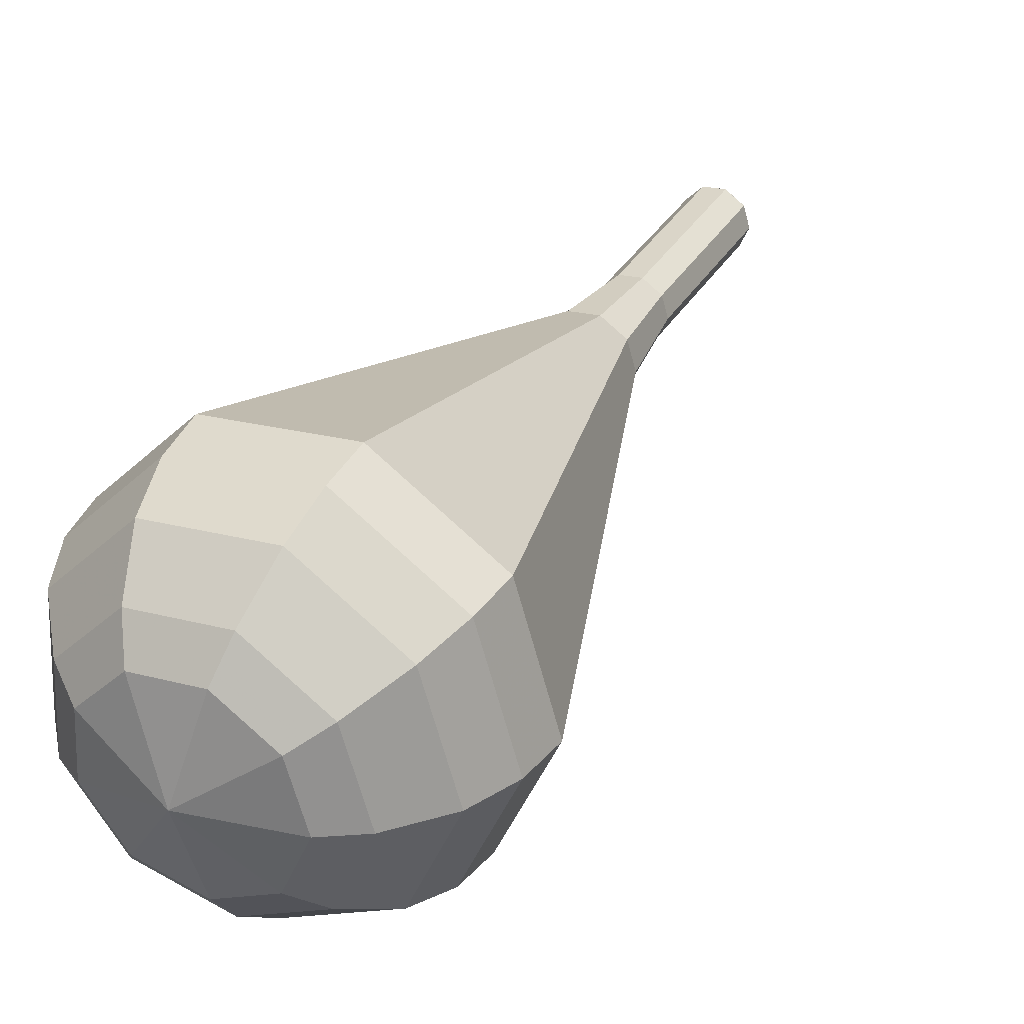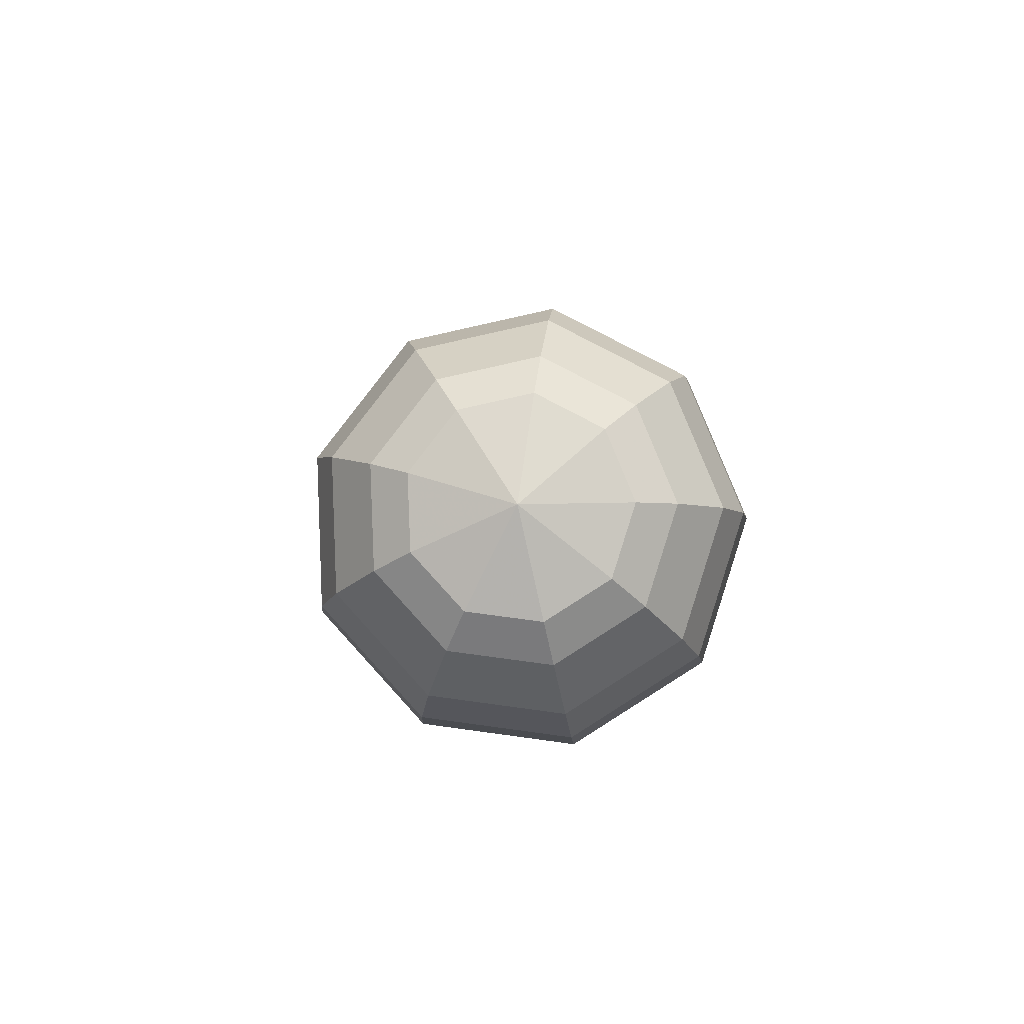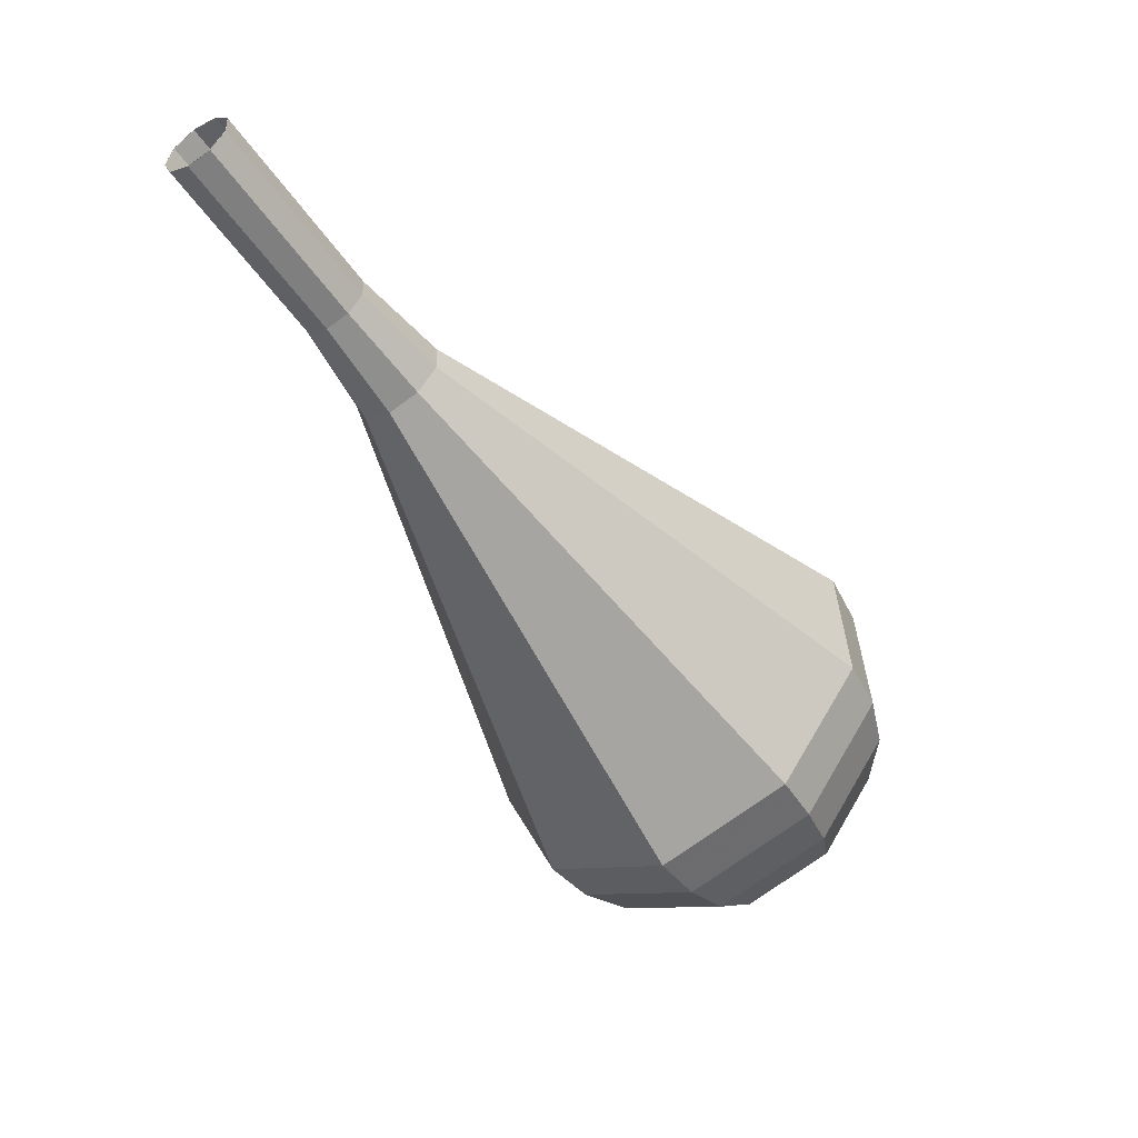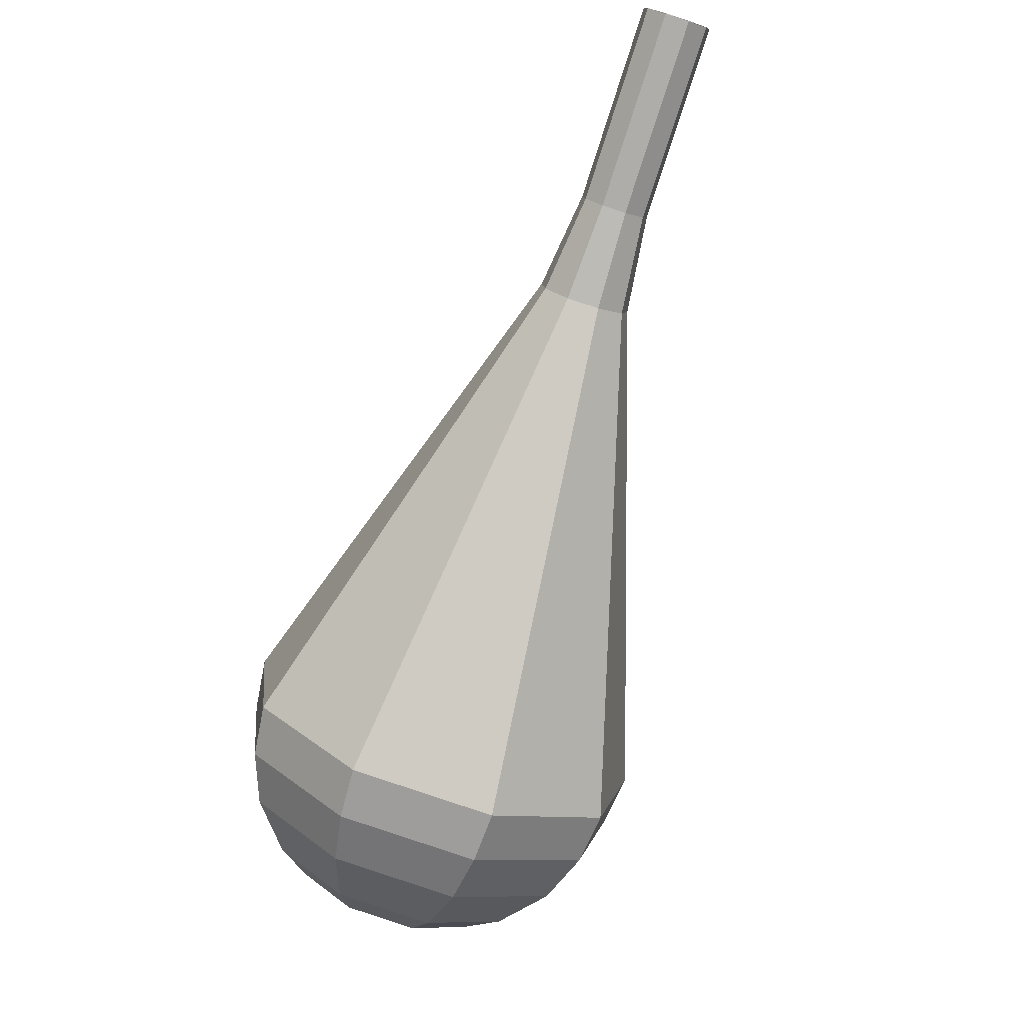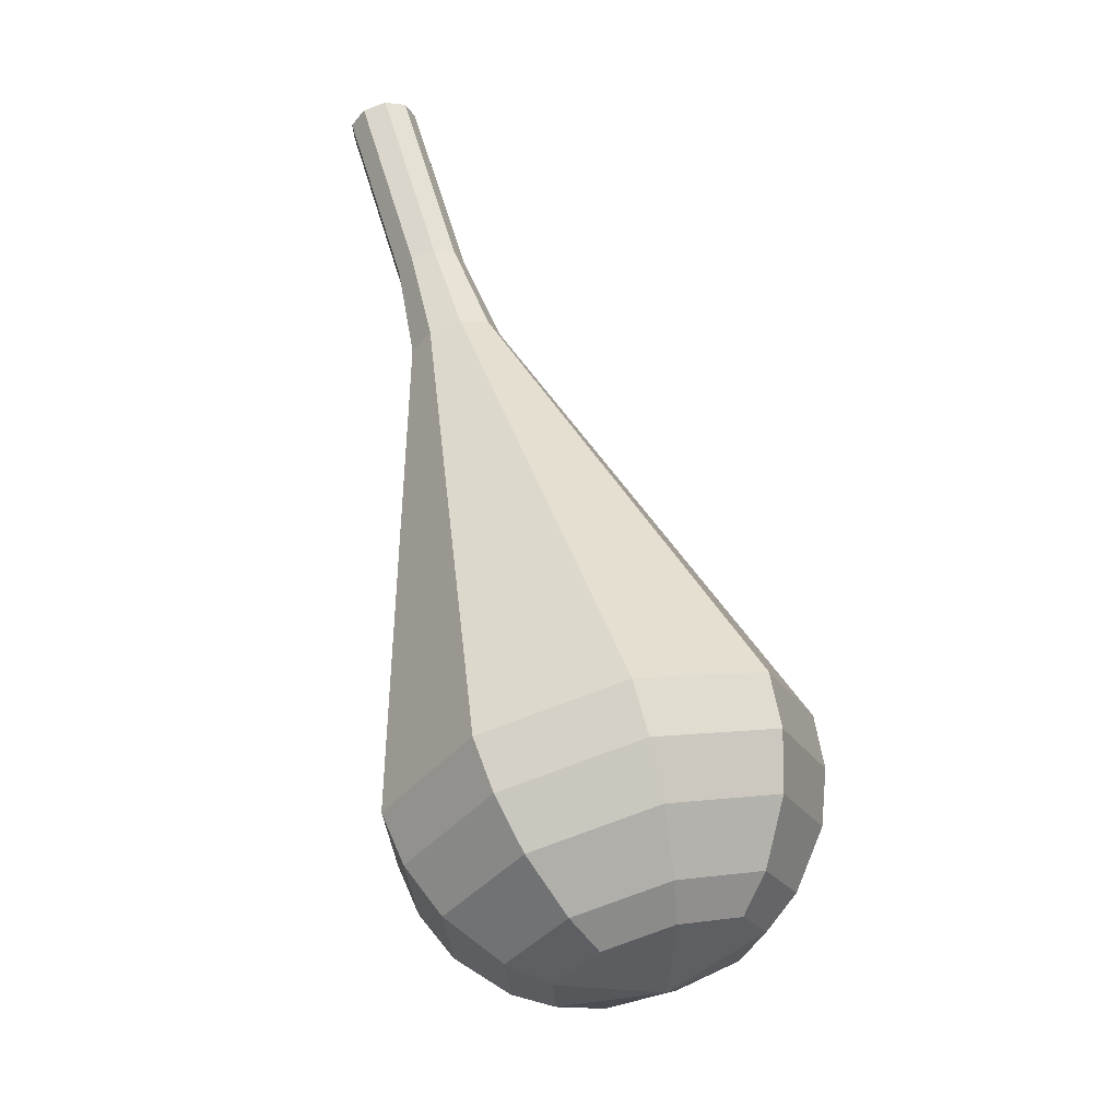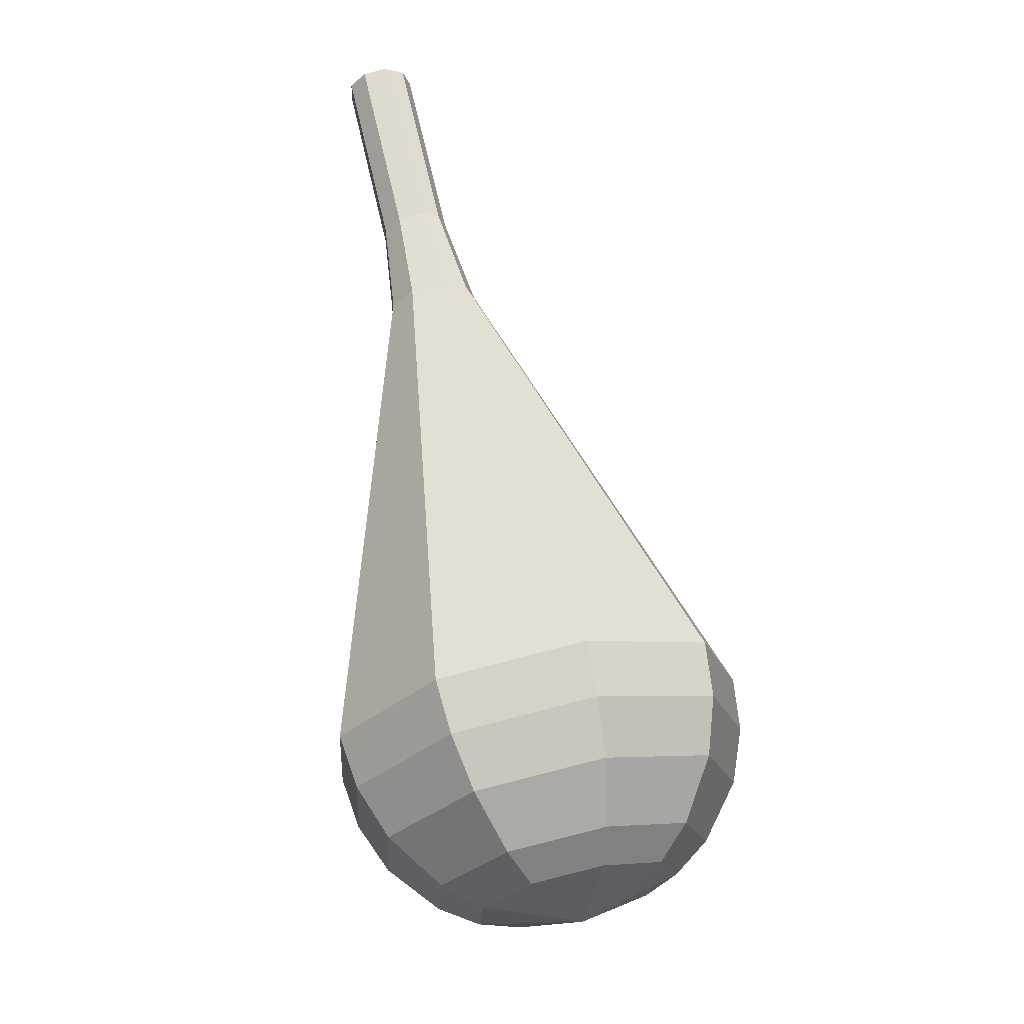
<metadata>
{"format":"obj","ext":"obj","renderer":"f3d","projection":"perspective","resolution":1024,"background":"white","views":[{"elev":0.7,"azim":54.1,"up":"+Z"},{"elev":-59.1,"azim":149.3,"up":"+Y"},{"elev":54.3,"azim":78.2,"up":"+Y"},{"elev":-19.8,"azim":-65.3,"up":"+Y"},{"elev":-60.7,"azim":-6.4,"up":"+Y"},{"elev":-58.4,"azim":-12.9,"up":"+Y"}]}
</metadata>
<code>
g tube1
v 148.3 163.9 163.8
v 148.4 164.4 163.1
v 149 164.8 162.7
v 149.8 165.1 162.9
v 150.5 165 163.4
v 150.6 164.6 164.2
v 150.2 164.1 164.7
v 149.5 163.7 164.9
v 148.7 163.6 164.5
v 148.3 163.9 163.8
v 148.3 163.9 163.8
v 148.4 164.3 163.1
v 149 164.8 162.7
v 149.8 165.1 162.9
v 150.4 165 163.4
v 150.6 164.6 164.2
v 150.2 164.1 164.7
v 149.5 163.7 164.9
v 148.7 163.6 164.5
v 148.3 163.9 163.8
v 149.5 161.1 162.1
v 149.6 161.5 161.4
v 150.2 162 161
v 151 162.3 161.1
v 151.6 162.2 161.7
v 151.8 161.8 162.4
v 151.4 161.3 163
v 150.7 160.9 163.1
v 149.9 160.8 162.8
v 149.5 161.1 162.1
v 150.7 158.3 160.3
v 150.8 158.7 159.6
v 151.4 159.2 159.3
v 152.2 159.5 159.4
v 152.8 159.4 160
v 153 159 160.7
v 152.6 158.5 161.3
v 151.9 158.1 161.4
v 151.1 158 161
v 150.7 158.3 160.3
v 151.5 155.3 158.6
v 151.6 156 157.7
v 152.4 156.6 157.2
v 153.5 157 157.4
v 154.4 156.8 158.1
v 154.6 156.3 159.1
v 154.1 155.6 159.9
v 153.1 155.1 160.1
v 152.1 155 159.6
v 151.5 155.3 158.6
v 151.6 152.1 156.9
v 151.9 153.1 155.3
v 153.2 154.3 154.5
v 155.1 154.9 154.8
v 156.5 154.7 156.1
v 156.9 153.8 157.7
v 156 152.6 159
v 154.3 151.7 159.3
v 152.6 151.5 158.5
v 151.6 152.1 156.9
v 151.9 145.6 153.4
v 152.3 147.5 150.6
v 154.8 149.5 149
v 158.1 150.6 149.6
v 160.7 150.3 151.9
v 161.4 148.7 155
v 159.9 146.6 157.3
v 156.8 144.9 157.9
v 153.6 144.5 156.3
v 151.9 145.6 153.4
v 152.1 139.1 150
v 152.8 141.9 145.8
v 156.4 144.8 143.6
v 161.2 146.4 144.4
v 165 145.9 147.8
v 166 143.6 152.2
v 163.7 140.5 155.6
v 159.2 138.1 156.4
v 154.7 137.6 154.2
v 152.1 139.1 150
v 153 137.6 149.1
v 153.6 140.4 145
v 157.1 143.3 142.9
v 161.8 144.8 143.6
v 165.4 144.3 146.9
v 166.4 142.1 151.2
v 164.2 139.1 154.5
v 159.9 136.8 155.3
v 155.4 136.2 153.1
v 153 137.6 149.1
v 154.3 136.4 148.1
v 154.9 138.9 144.5
v 158 141.5 142.6
v 162.2 142.8 143.3
v 165.5 142.4 146.2
v 166.3 140.4 150.1
v 164.4 137.7 153
v 160.5 135.7 153.7
v 156.5 135.2 151.8
v 154.3 136.4 148.1
v 156.4 135.6 147.2
v 156.8 137.5 144.4
v 159.2 139.4 143
v 162.4 140.4 143.5
v 164.9 140.1 145.7
v 165.5 138.6 148.7
v 164 136.5 151
v 161.1 134.9 151.5
v 158 134.6 150
v 156.4 135.6 147.2
v 157.9 135.3 146.8
v 158.2 136.7 144.7
v 160 138.1 143.7
v 162.3 138.9 144
v 164.1 138.7 145.7
v 164.6 137.5 147.8
v 163.5 136 149.5
v 161.4 134.9 149.9
v 159.1 134.6 148.8
v 157.9 135.3 146.8
v 161.6 136 146.3
v 161.6 136 146.3
v 161.6 136 146.3
v 161.6 136 146.3
v 161.6 136 146.3
v 161.6 136 146.3
v 161.6 136 146.3
v 161.6 136 146.3
v 161.6 136 146.3
v 161.6 136 146.3
f 1 2 12
f 12 11 1
f 2 3 13
f 13 12 2
f 3 4 14
f 14 13 3
f 4 5 15
f 15 14 4
f 5 6 16
f 16 15 5
f 6 7 17
f 17 16 6
f 7 8 18
f 18 17 7
f 8 9 19
f 19 18 8
f 9 10 20
f 20 19 9
f 11 12 22
f 22 21 11
f 12 13 23
f 23 22 12
f 13 14 24
f 24 23 13
f 14 15 25
f 25 24 14
f 15 16 26
f 26 25 15
f 16 17 27
f 27 26 16
f 17 18 28
f 28 27 17
f 18 19 29
f 29 28 18
f 19 20 30
f 30 29 19
f 21 22 32
f 32 31 21
f 22 23 33
f 33 32 22
f 23 24 34
f 34 33 23
f 24 25 35
f 35 34 24
f 25 26 36
f 36 35 25
f 26 27 37
f 37 36 26
f 27 28 38
f 38 37 27
f 28 29 39
f 39 38 28
f 29 30 40
f 40 39 29
f 31 32 42
f 42 41 31
f 32 33 43
f 43 42 32
f 33 34 44
f 44 43 33
f 34 35 45
f 45 44 34
f 35 36 46
f 46 45 35
f 36 37 47
f 47 46 36
f 37 38 48
f 48 47 37
f 38 39 49
f 49 48 38
f 39 40 50
f 50 49 39
f 41 42 52
f 52 51 41
f 42 43 53
f 53 52 42
f 43 44 54
f 54 53 43
f 44 45 55
f 55 54 44
f 45 46 56
f 56 55 45
f 46 47 57
f 57 56 46
f 47 48 58
f 58 57 47
f 48 49 59
f 59 58 48
f 49 50 60
f 60 59 49
f 51 52 62
f 62 61 51
f 52 53 63
f 63 62 52
f 53 54 64
f 64 63 53
f 54 55 65
f 65 64 54
f 55 56 66
f 66 65 55
f 56 57 67
f 67 66 56
f 57 58 68
f 68 67 57
f 58 59 69
f 69 68 58
f 59 60 70
f 70 69 59
f 61 62 72
f 72 71 61
f 62 63 73
f 73 72 62
f 63 64 74
f 74 73 63
f 64 65 75
f 75 74 64
f 65 66 76
f 76 75 65
f 66 67 77
f 77 76 66
f 67 68 78
f 78 77 67
f 68 69 79
f 79 78 68
f 69 70 80
f 80 79 69
f 71 72 82
f 82 81 71
f 72 73 83
f 83 82 72
f 73 74 84
f 84 83 73
f 74 75 85
f 85 84 74
f 75 76 86
f 86 85 75
f 76 77 87
f 87 86 76
f 77 78 88
f 88 87 77
f 78 79 89
f 89 88 78
f 79 80 90
f 90 89 79
f 81 82 92
f 92 91 81
f 82 83 93
f 93 92 82
f 83 84 94
f 94 93 83
f 84 85 95
f 95 94 84
f 85 86 96
f 96 95 85
f 86 87 97
f 97 96 86
f 87 88 98
f 98 97 87
f 88 89 99
f 99 98 88
f 89 90 100
f 100 99 89
f 91 92 102
f 102 101 91
f 92 93 103
f 103 102 92
f 93 94 104
f 104 103 93
f 94 95 105
f 105 104 94
f 95 96 106
f 106 105 95
f 96 97 107
f 107 106 96
f 97 98 108
f 108 107 97
f 98 99 109
f 109 108 98
f 99 100 110
f 110 109 99
f 101 102 112
f 112 111 101
f 102 103 113
f 113 112 102
f 103 104 114
f 114 113 103
f 104 105 115
f 115 114 104
f 105 106 116
f 116 115 105
f 106 107 117
f 117 116 106
f 107 108 118
f 118 117 107
f 108 109 119
f 119 118 108
f 109 110 120
f 120 119 109
f 111 112 122
f 122 121 111
f 112 113 123
f 123 122 112
f 113 114 124
f 124 123 113
f 114 115 125
f 125 124 114
f 115 116 126
f 126 125 115
f 116 117 127
f 127 126 116
f 117 118 128
f 128 127 117
f 118 119 129
f 129 128 118
f 119 120 130
f 130 129 119
g

</code>
